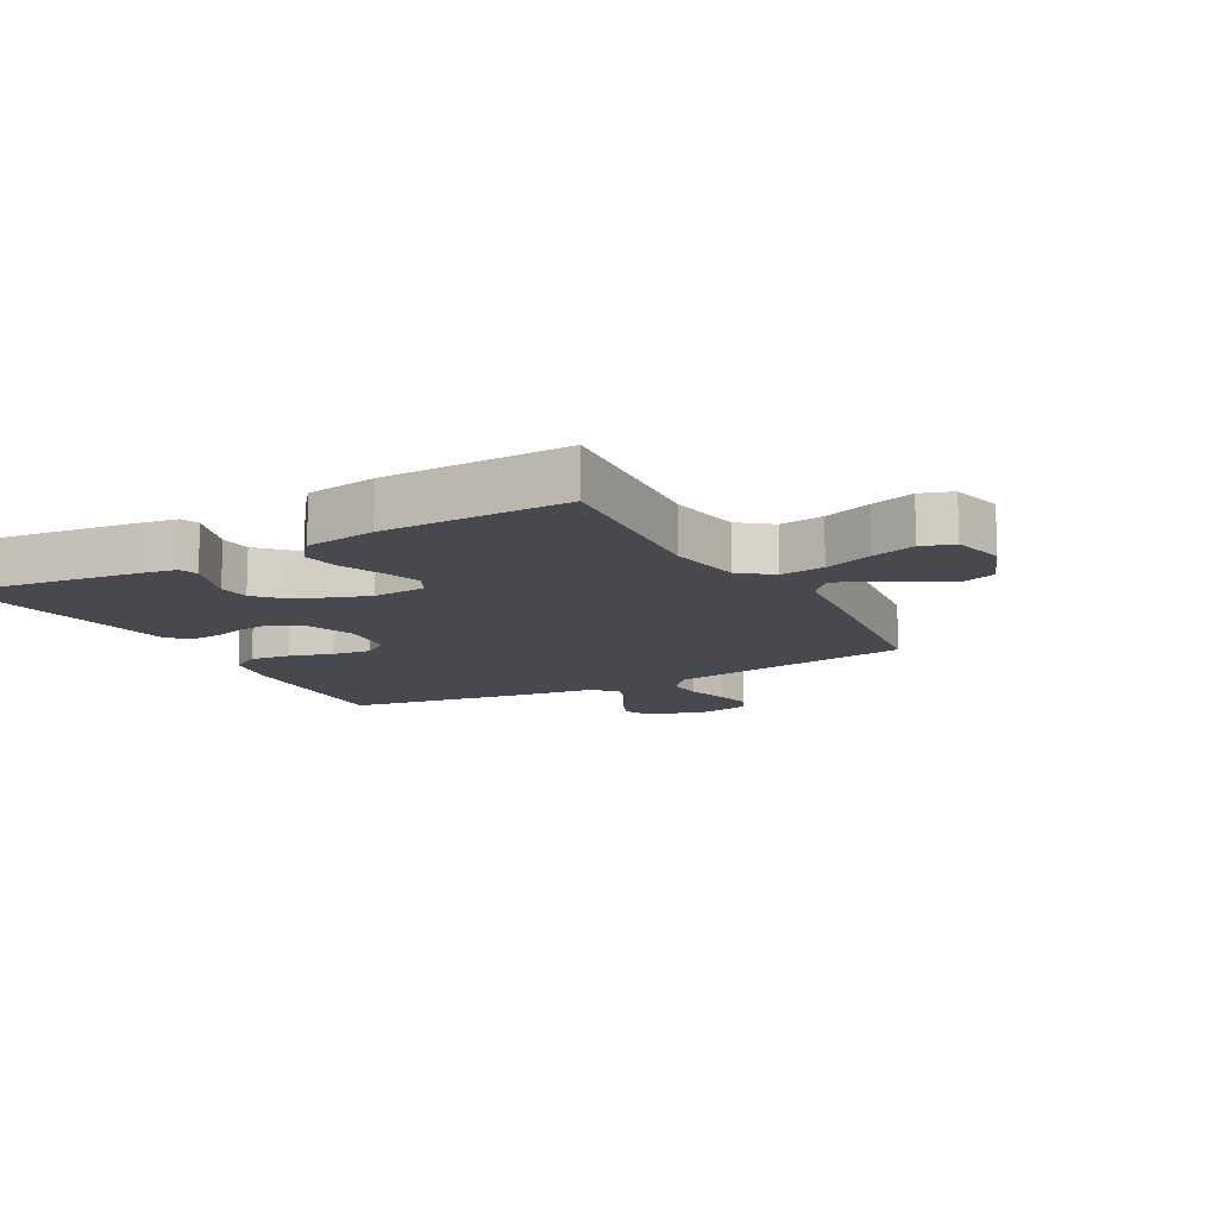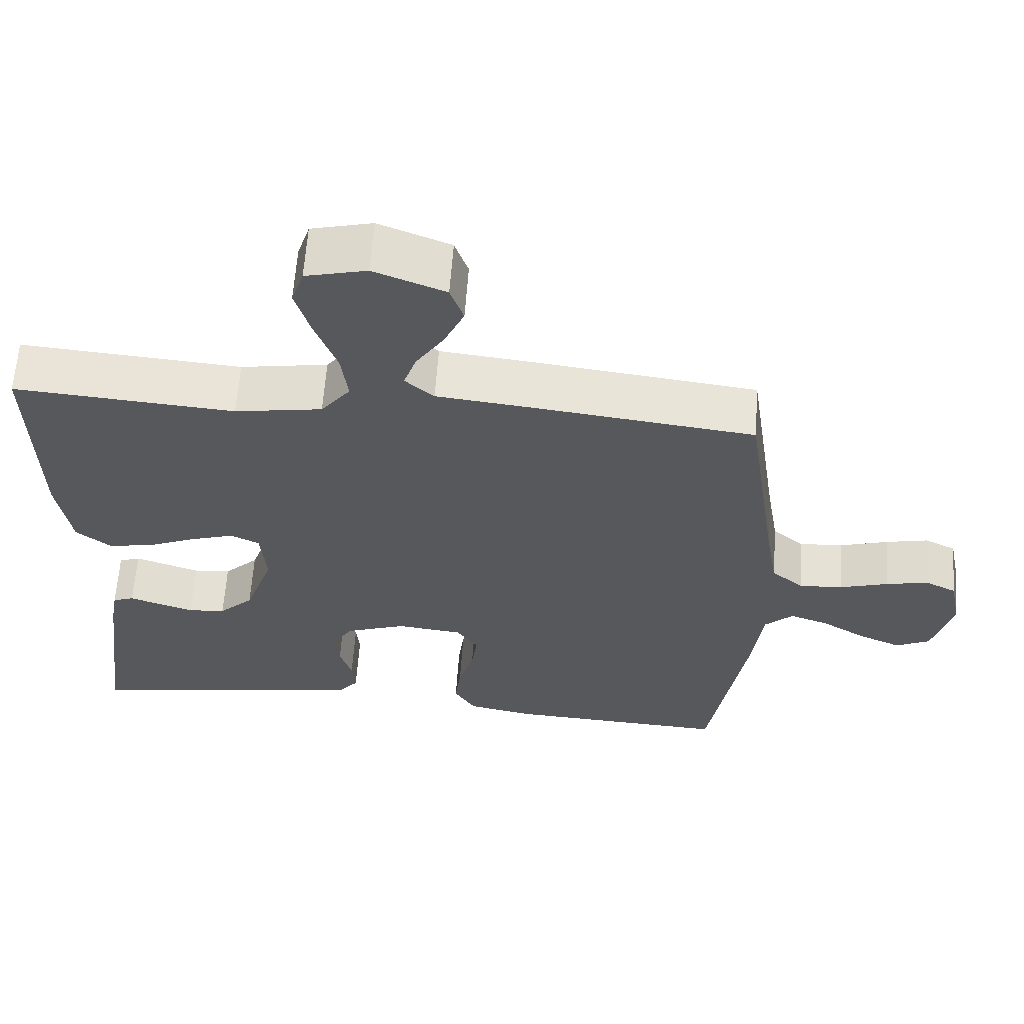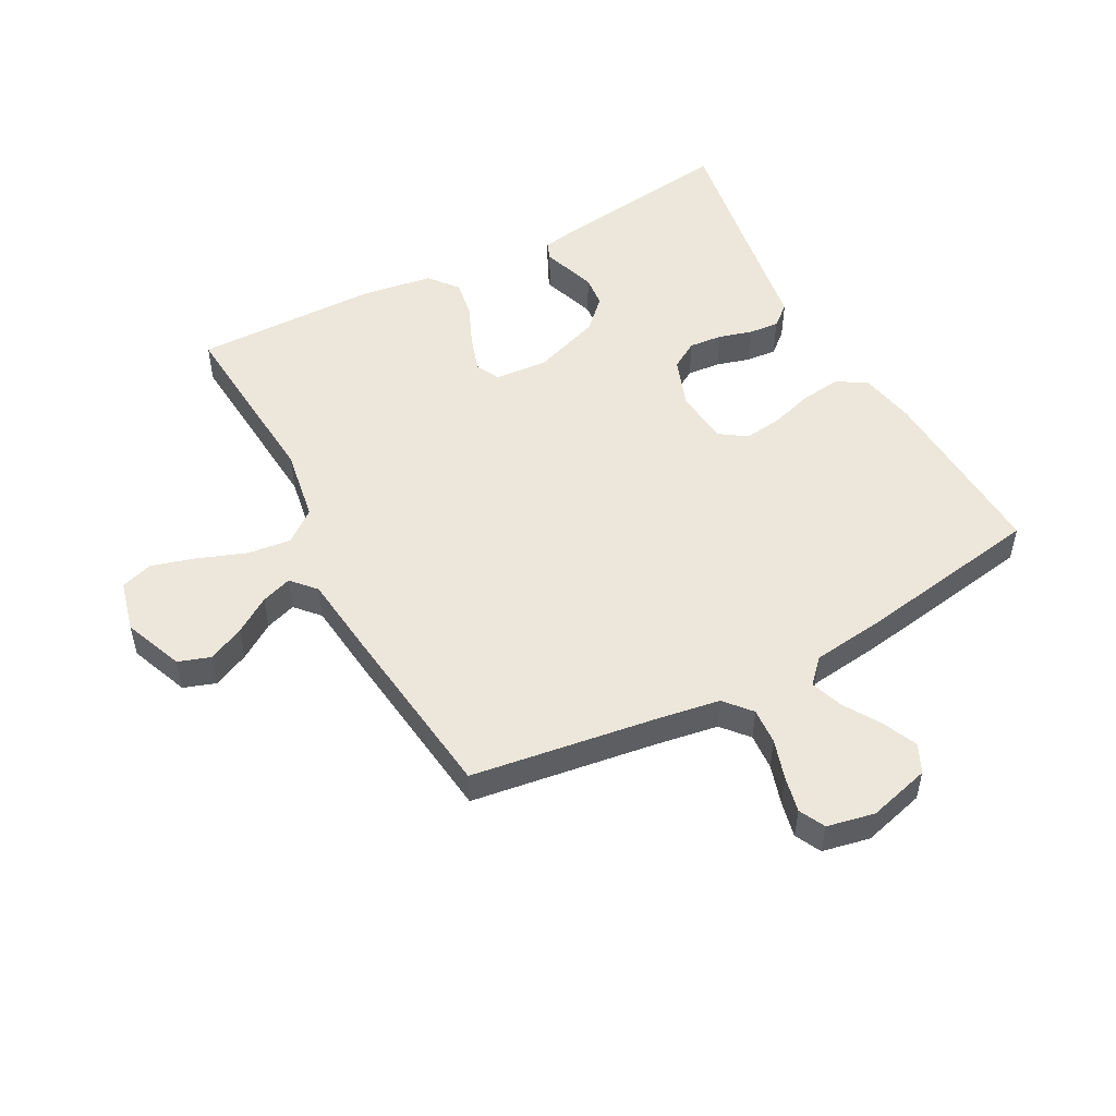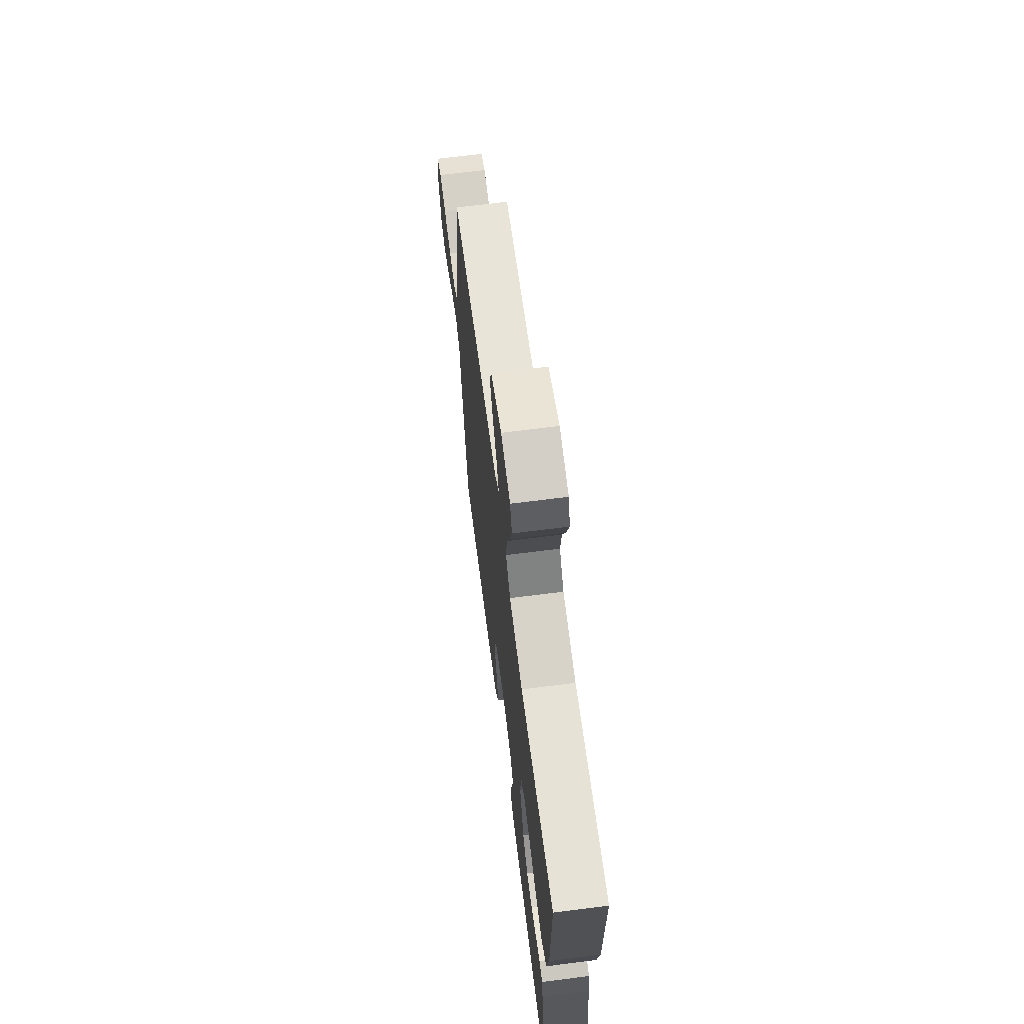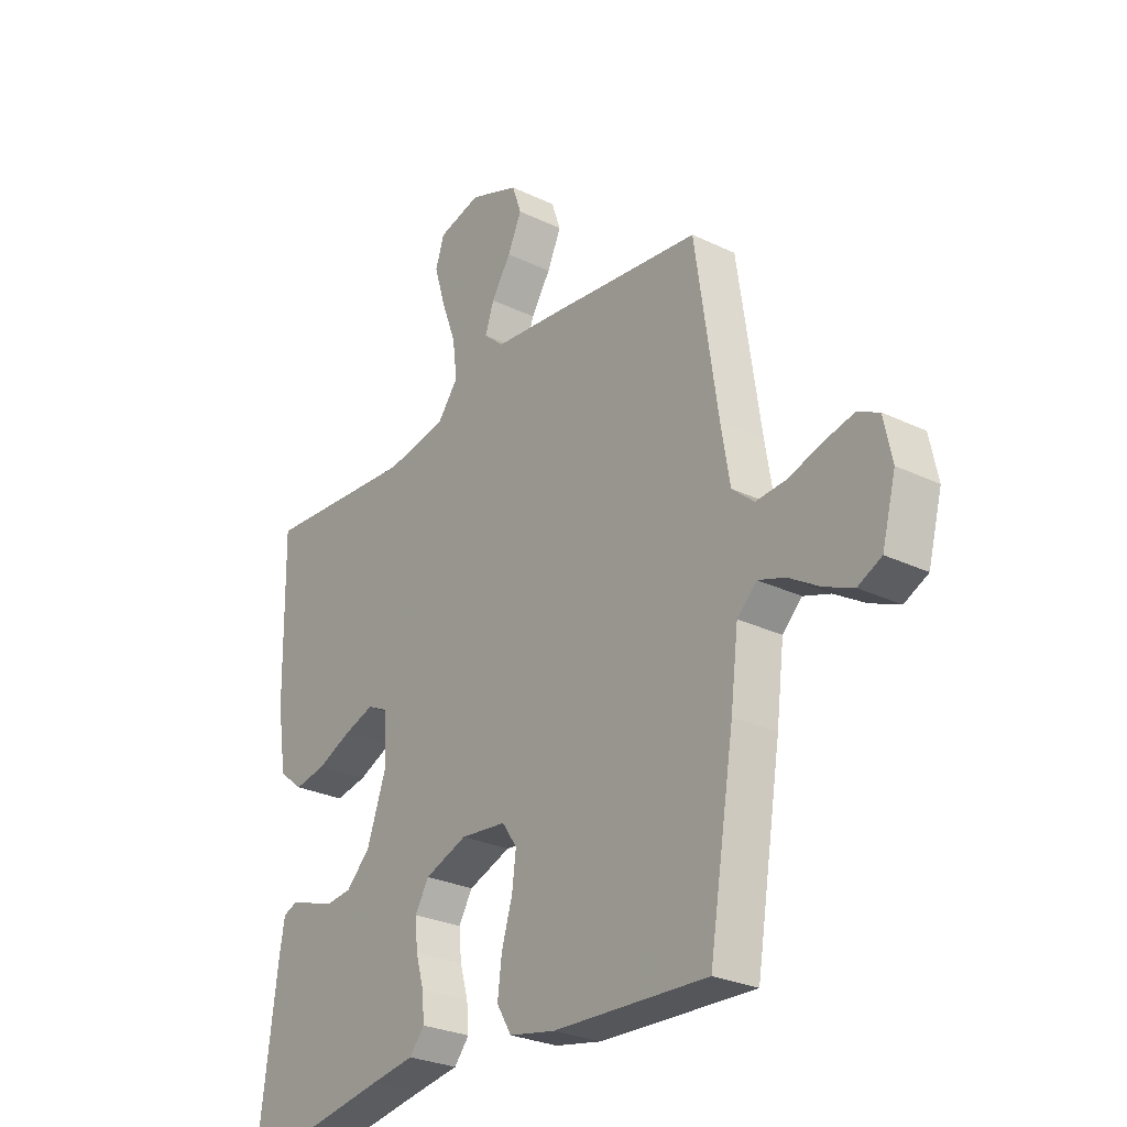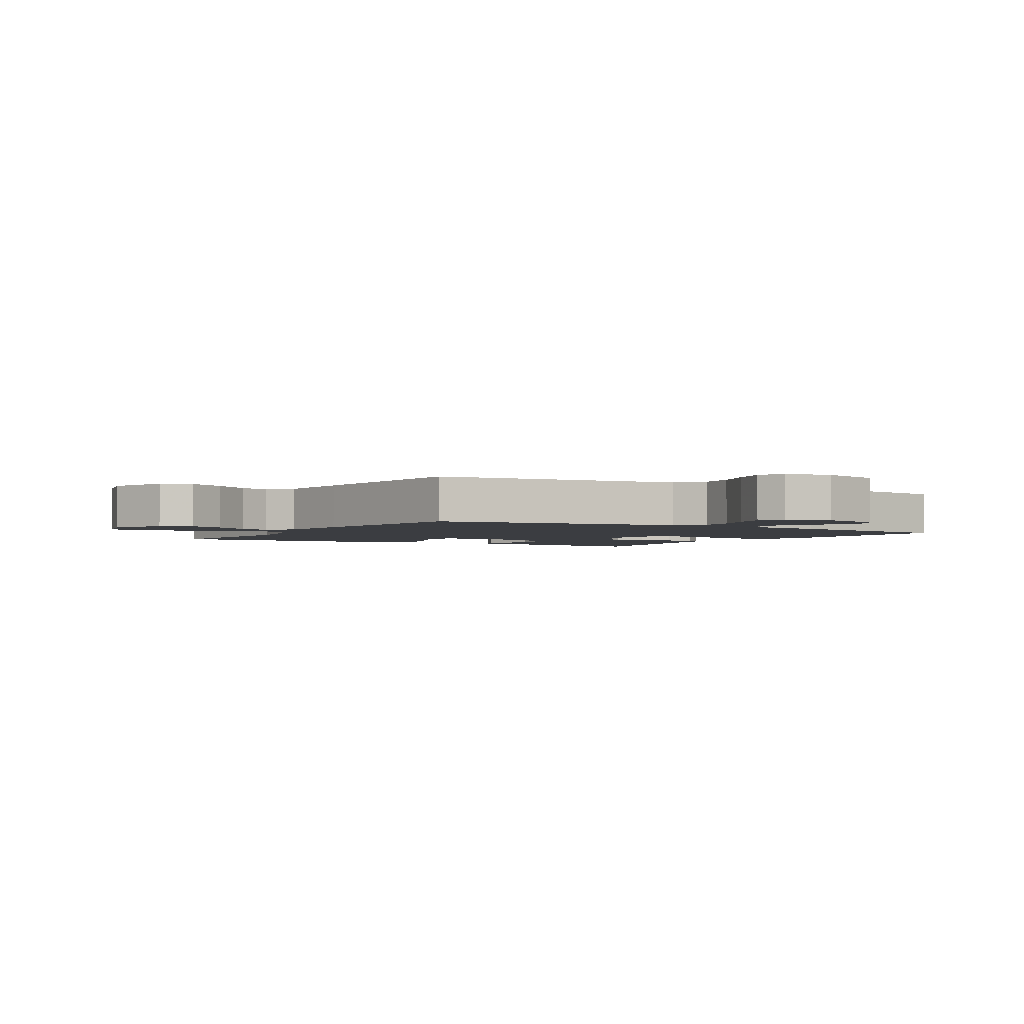
<metadata>
{"format":"obj","ext":"obj","renderer":"f3d","projection":"perspective","resolution":1024,"background":"white","views":[{"elev":-12.6,"azim":-61.3,"up":"+Y"},{"elev":62.1,"azim":4.1,"up":"+Z"},{"elev":51.4,"azim":61.7,"up":"+Y"},{"elev":67.6,"azim":-97.3,"up":"+Z"},{"elev":-27.6,"azim":53.7,"up":"+Z"},{"elev":-2.6,"azim":59.1,"up":"+Y"}]}
</metadata>
<code>
v -0.5 0.07 0.5
v -0.2 0.07 0.477
v -0.081 0.07 0.497
v -0.041 0.07 0.549
v -0.05 0.07 0.62
v -0.079 0.07 0.698
v -0.1 0.07 0.769
v -0.083 0.07 0.821
v 0 0.07 0.842
v 0.097 0.07 0.804
v 0.115 0.07 0.752
v 0.088 0.07 0.693
v 0.05 0.07 0.635
v 0.033 0.07 0.585
v 0.072 0.07 0.55
v 0.2 0.07 0.536
v 0.5 0.07 0.5
v 0.544 0.07 0.2
v 0.561 0.07 0.098
v 0.604 0.07 0.061
v 0.663 0.07 0.065
v 0.728 0.07 0.085
v 0.786 0.07 0.098
v 0.828 0.07 0.077
v 0.844 0.07 0
v 0.817 0.07 -0.101
v 0.771 0.07 -0.123
v 0.714 0.07 -0.098
v 0.654 0.07 -0.061
v 0.602 0.07 -0.043
v 0.564 0.07 -0.079
v 0.549 0.07 -0.2
v 0.5 0.07 -0.5
v 0.2 0.07 -0.485
v 0.11 0.07 -0.467
v 0.081 0.07 -0.419
v 0.089 0.07 -0.354
v 0.11 0.07 -0.284
v 0.118 0.07 -0.222
v 0.089 0.07 -0.18
v 0 0.07 -0.17
v -0.083 0.07 -0.2
v -0.11 0.07 -0.245
v -0.105 0.07 -0.299
v -0.089 0.07 -0.354
v -0.085 0.07 -0.403
v -0.114 0.07 -0.438
v -0.2 0.07 -0.451
v -0.5 0.07 -0.5
v -0.461 0.07 -0.2
v -0.451 0.07 -0.143
v -0.422 0.07 -0.132
v -0.381 0.07 -0.146
v -0.333 0.07 -0.162
v -0.282 0.07 -0.157
v -0.235 0.07 -0.111
v -0.196 0.07 0
v -0.203 0.07 0.087
v -0.242 0.07 0.106
v -0.301 0.07 0.087
v -0.368 0.07 0.058
v -0.43 0.07 0.047
v -0.477 0.07 0.085
v -0.495 0.07 0.2
v -0.5 0 0.5
v -0.2 0 0.477
v -0.081 0 0.497
v -0.041 0 0.549
v -0.05 0 0.62
v -0.079 0 0.698
v -0.1 0 0.769
v -0.083 0 0.821
v 0 0 0.842
v 0.097 0 0.804
v 0.115 0 0.752
v 0.088 0 0.693
v 0.05 0 0.635
v 0.033 0 0.585
v 0.072 0 0.55
v 0.2 0 0.536
v 0.5 0 0.5
v 0.544 0 0.2
v 0.561 0 0.098
v 0.604 0 0.061
v 0.663 0 0.065
v 0.728 0 0.085
v 0.786 0 0.098
v 0.828 0 0.077
v 0.844 0 0
v 0.817 0 -0.101
v 0.771 0 -0.123
v 0.714 0 -0.098
v 0.654 0 -0.061
v 0.602 0 -0.043
v 0.564 0 -0.079
v 0.549 0 -0.2
v 0.5 0 -0.5
v 0.2 0 -0.485
v 0.11 0 -0.467
v 0.081 0 -0.419
v 0.089 0 -0.354
v 0.11 0 -0.284
v 0.118 0 -0.222
v 0.089 0 -0.18
v 0 0 -0.17
v -0.083 0 -0.2
v -0.11 0 -0.245
v -0.105 0 -0.299
v -0.089 0 -0.354
v -0.085 0 -0.403
v -0.114 0 -0.438
v -0.2 0 -0.451
v -0.5 0 -0.5
v -0.461 0 -0.2
v -0.451 0 -0.143
v -0.422 0 -0.132
v -0.381 0 -0.146
v -0.333 0 -0.162
v -0.282 0 -0.157
v -0.235 0 -0.111
v -0.196 0 0
v -0.203 0 0.087
v -0.242 0 0.106
v -0.301 0 0.087
v -0.368 0 0.058
v -0.43 0 0.047
v -0.477 0 0.085
v -0.495 0 0.2
f 64 1 2
f 63 64 2
f 62 63 2
f 61 62 2
f 60 61 2
f 59 60 2 3
f 58 59 3 4
f 57 58 4
f 51 52 53
f 50 51 53
f 49 50 53
f 48 49 53
f 48 53 54
f 47 48 54
f 46 47 54
f 45 46 54
f 44 45 54
f 43 44 54 55
f 36 37 38
f 35 36 38
f 34 35 38
f 33 34 38
f 32 33 38
f 31 32 38
f 30 31 38 39
f 27 28 29
f 26 27 29
f 25 26 29
f 24 25 29
f 23 24 29
f 22 23 29
f 21 22 29
f 20 21 29 30
f 30 39 40
f 20 30 40
f 19 20 40
f 15 16 17 18
f 11 12 13
f 10 11 13
f 9 10 13
f 8 9 13
f 7 8 13
f 6 7 13
f 5 6 13
f 4 5 13 14
f 57 4 14 15
f 42 43 55 56
f 15 18 19
f 57 15 19
f 56 57 19
f 42 56 19
f 41 42 19
f 19 40 41
f 66 65 128
f 66 128 127
f 66 127 126
f 66 126 125
f 66 125 124
f 67 66 124 123
f 68 67 123 122
f 68 122 121
f 117 116 115
f 117 115 114
f 117 114 113
f 117 113 112
f 118 117 112
f 118 112 111
f 118 111 110
f 118 110 109
f 118 109 108
f 119 118 108 107
f 102 101 100
f 102 100 99
f 102 99 98
f 102 98 97
f 102 97 96
f 102 96 95
f 103 102 95 94
f 93 92 91
f 93 91 90
f 93 90 89
f 93 89 88
f 93 88 87
f 93 87 86
f 93 86 85
f 94 93 85 84
f 104 103 94
f 104 94 84
f 104 84 83
f 82 81 80 79
f 77 76 75
f 77 75 74
f 77 74 73
f 77 73 72
f 77 72 71
f 77 71 70
f 77 70 69
f 78 77 69 68
f 79 78 68 121
f 120 119 107 106
f 83 82 79
f 83 79 121
f 83 121 120
f 83 120 106
f 83 106 105
f 105 104 83
f 1 65 66 2
f 2 66 67 3
f 3 67 68 4
f 4 68 69 5
f 5 69 70 6
f 6 70 71 7
f 7 71 72 8
f 8 72 73 9
f 9 73 74 10
f 10 74 75 11
f 11 75 76 12
f 12 76 77 13
f 13 77 78 14
f 14 78 79 15
f 15 79 80 16
f 16 80 81 17
f 17 81 82 18
f 18 82 83 19
f 19 83 84 20
f 20 84 85 21
f 21 85 86 22
f 22 86 87 23
f 23 87 88 24
f 24 88 89 25
f 25 89 90 26
f 26 90 91 27
f 27 91 92 28
f 28 92 93 29
f 29 93 94 30
f 30 94 95 31
f 31 95 96 32
f 32 96 97 33
f 33 97 98 34
f 34 98 99 35
f 35 99 100 36
f 36 100 101 37
f 37 101 102 38
f 38 102 103 39
f 39 103 104 40
f 40 104 105 41
f 41 105 106 42
f 42 106 107 43
f 43 107 108 44
f 44 108 109 45
f 45 109 110 46
f 46 110 111 47
f 47 111 112 48
f 48 112 113 49
f 49 113 114 50
f 50 114 115 51
f 51 115 116 52
f 52 116 117 53
f 53 117 118 54
f 54 118 119 55
f 55 119 120 56
f 56 120 121 57
f 57 121 122 58
f 58 122 123 59
f 59 123 124 60
f 60 124 125 61
f 61 125 126 62
f 62 126 127 63
f 63 127 128 64
f 64 128 65 1

</code>
